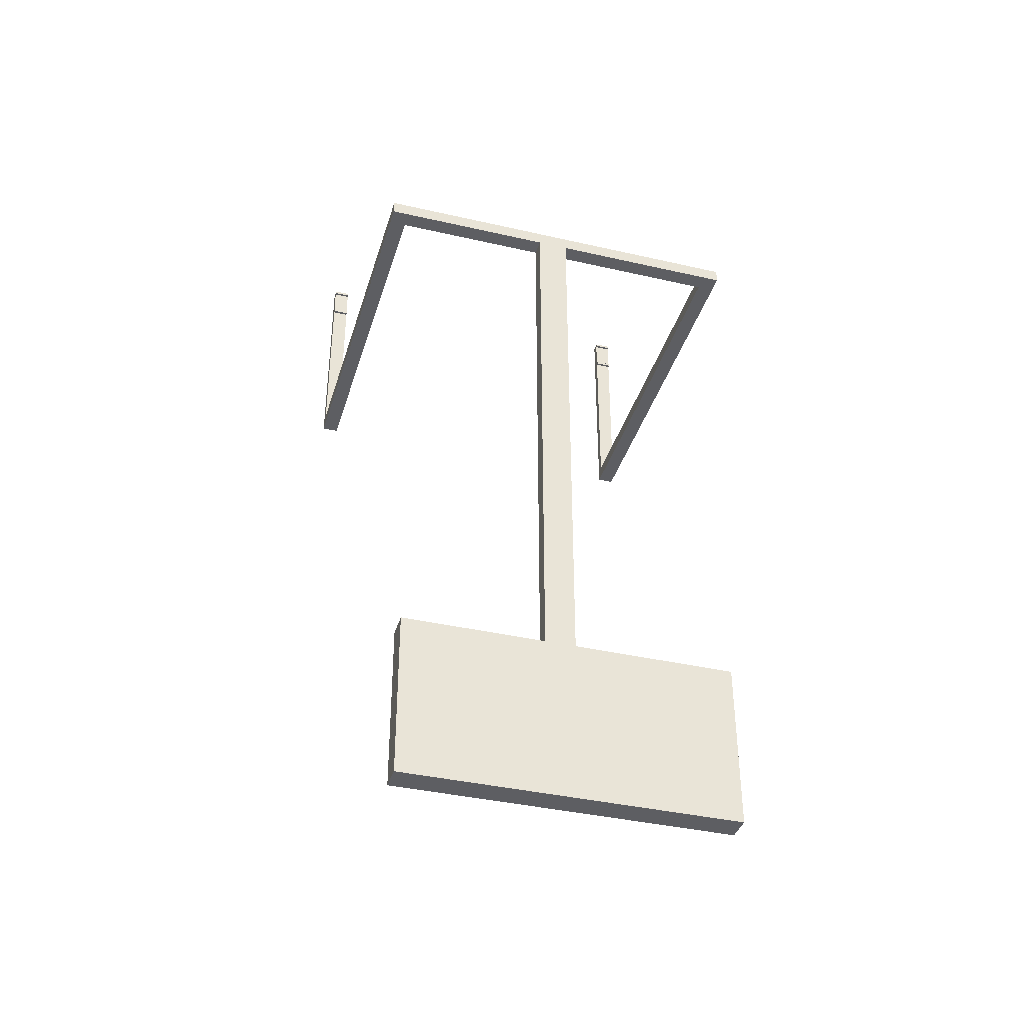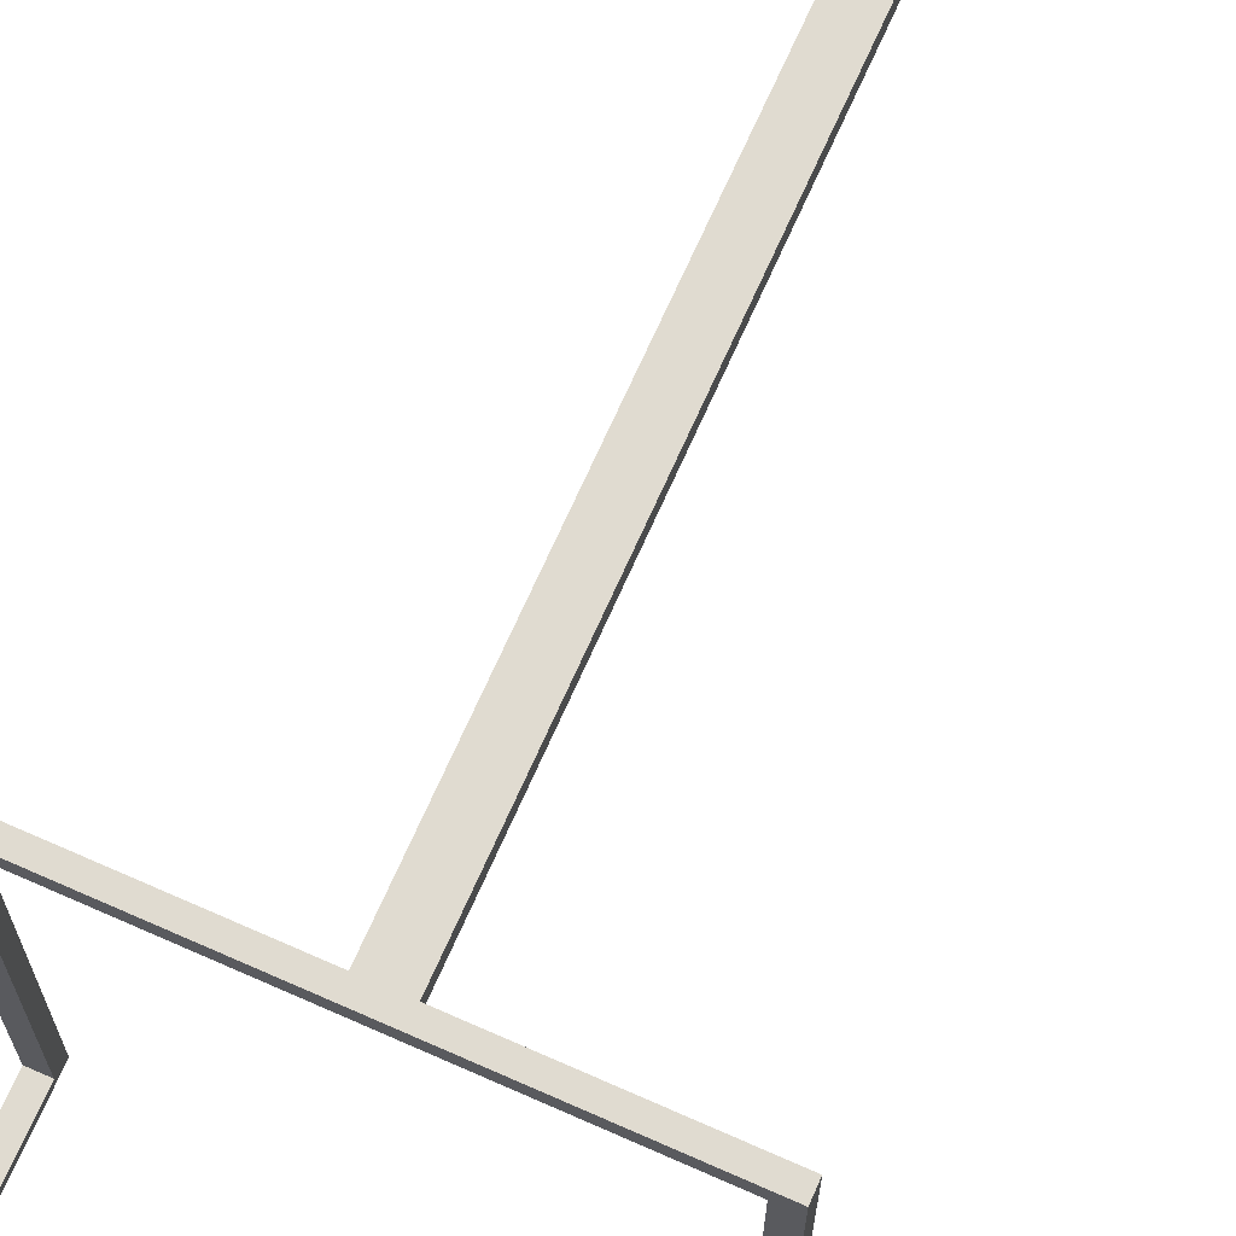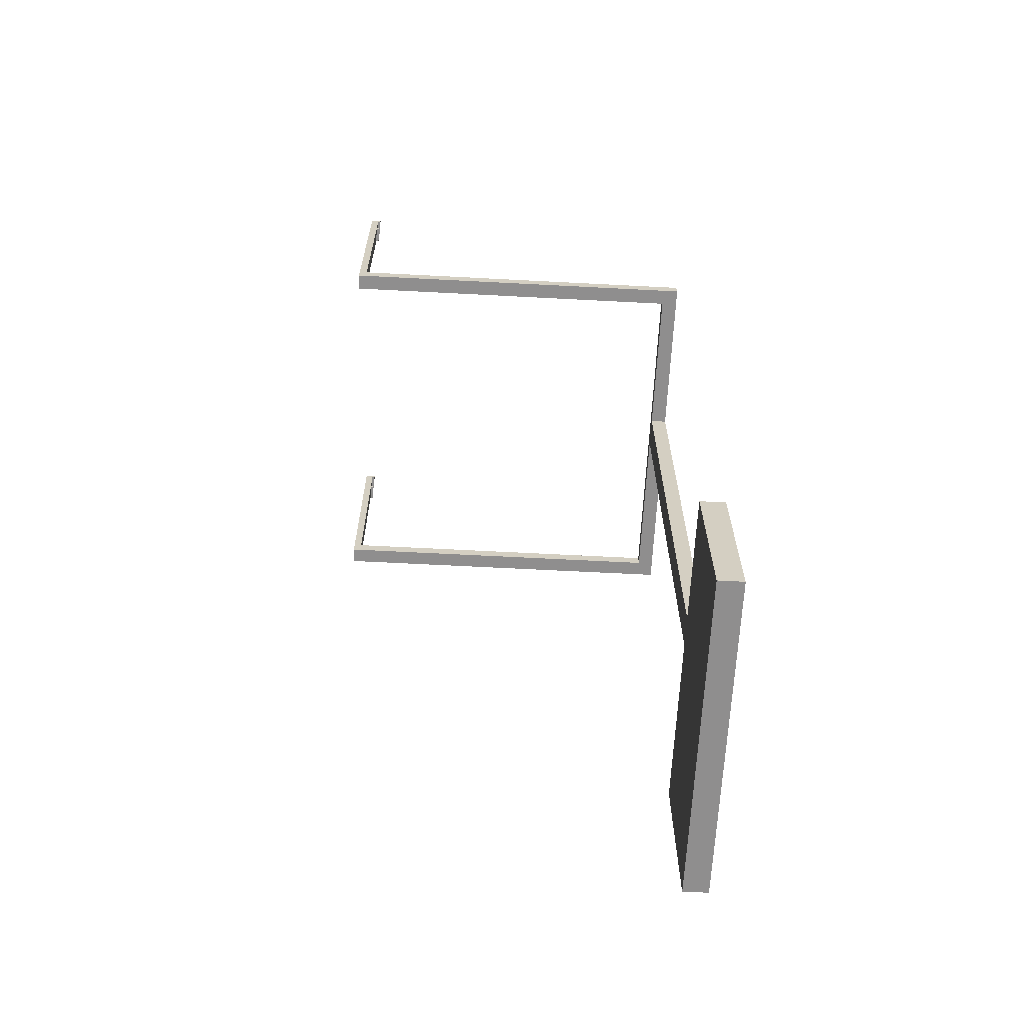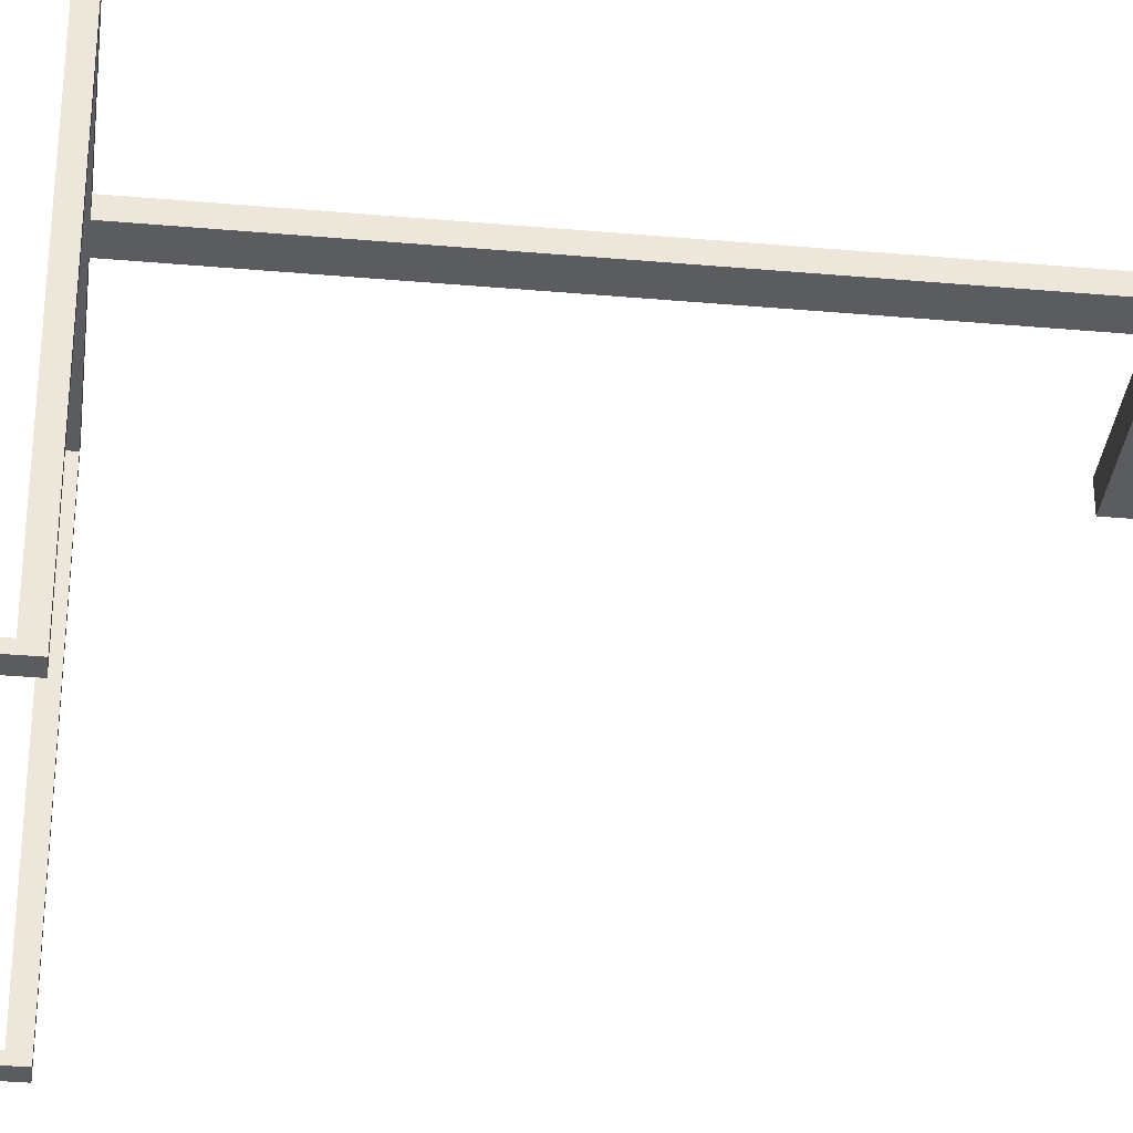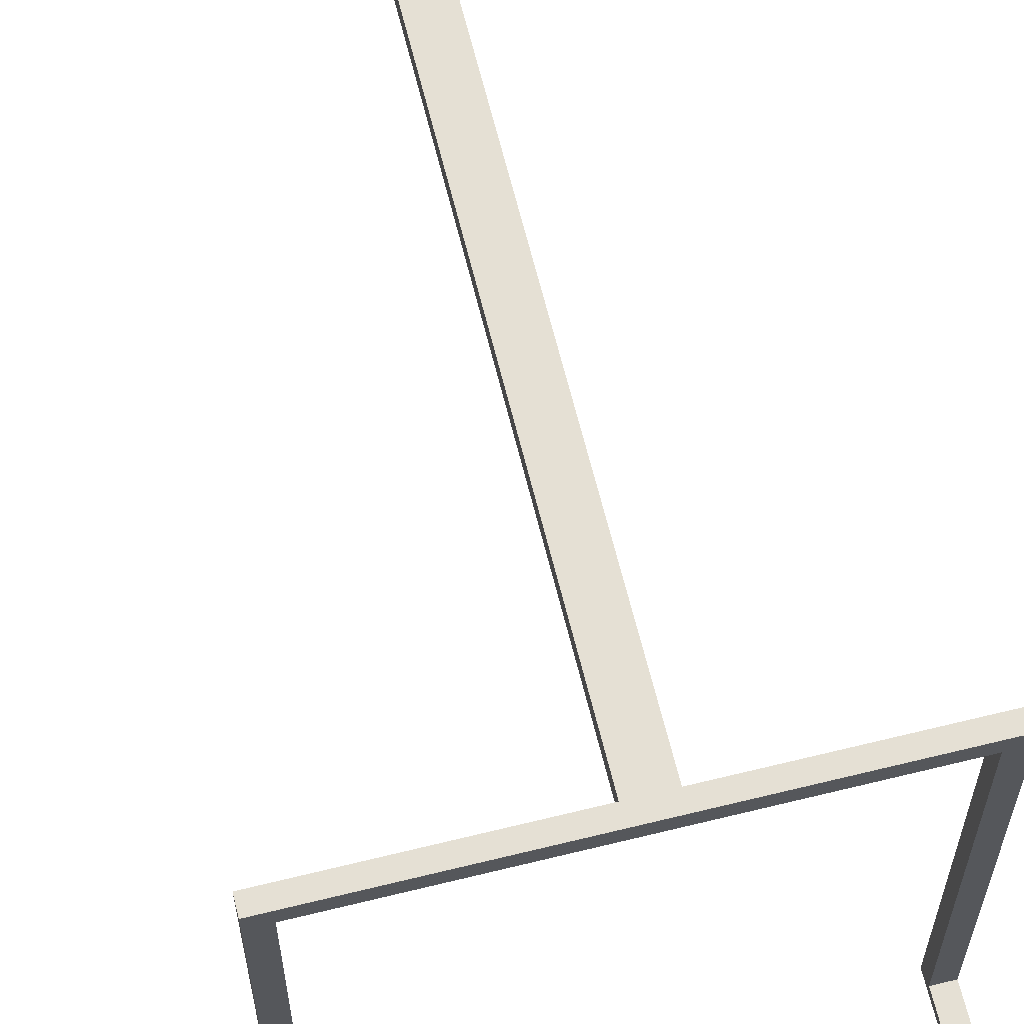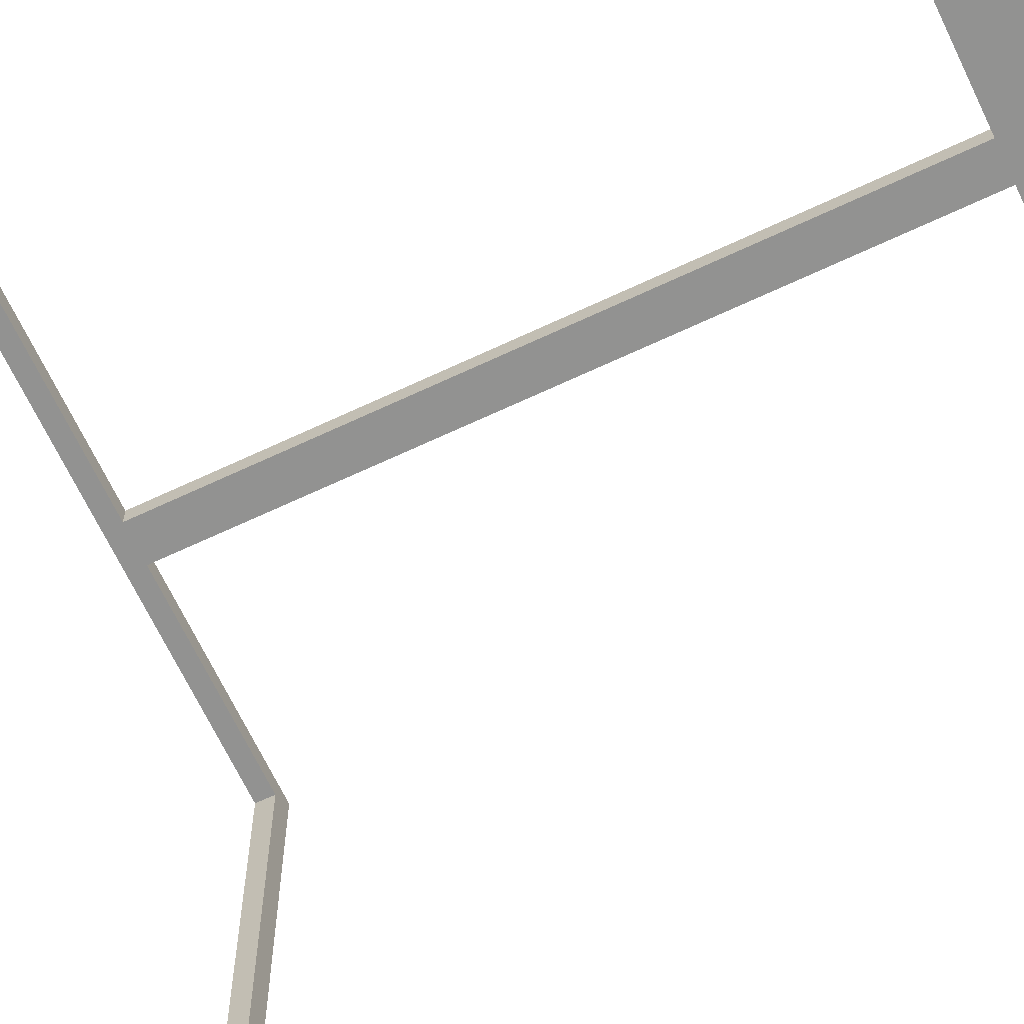
<metadata>
{"format":"obj","ext":"obj","renderer":"f3d","projection":"perspective","resolution":1024,"background":"white","views":[{"elev":-38.3,"azim":163.8,"up":"+Z"},{"elev":69.8,"azim":23.9,"up":"+Y"},{"elev":-65.0,"azim":87.0,"up":"+Z"},{"elev":-34.2,"azim":83.2,"up":"+Y"},{"elev":65.4,"azim":-13.9,"up":"+Y"},{"elev":-66.3,"azim":115.3,"up":"+Y"}]}
</metadata>
<code>
g Part 1
v -0.318 -0.2827 0.365
v -0.348 -0.2827 0.365
v -0.348 -0.2827 0.42
v -0.318 -0.2827 0.42
v -0.348 -0.2777 0.365
v -0.318 -0.2777 0.365
v -0.318 -0.2777 0.36
v -0.348 -0.2777 0.36
v -0.318 -0.2827 0.36
v -0.348 -0.2827 0.36
v -0.348 -0.2827 0.025
v -0.318 -0.2827 0.025
v -0.318 -0.2777 0.42
v -0.348 -0.2777 0.42
v -0.318 -0.2777 0.425
v -0.348 -0.2777 0.425
v -0.348 -0.2977 0.425
v -0.318 -0.2977 0.425
v -0.348 -0.2977 0
v -0.318 -0.2977 0
v -0.348 0.4023 0
v -0.348 0.4023 0.025
v -0.318 0.3722 0
v -0.318 0.3722 0.025
v -0.01299 0.4023 0
v -0.01299 0.3722 0
v -0.01299 0.3722 -1
v -0.01299 0.4023 -1
v 0.352 -0.2826 0.025
v 0.352 0.4023 0.025
v 0.322 0.3722 0.025
v 0.322 -0.2826 0.025
v 0.322 -0.2826 0.3594
v 0.352 -0.2826 0.3594
v 0.352 -0.2776 0.3594
v 0.322 -0.2776 0.3594
v 0.322 -0.2776 0.365
v 0.352 -0.2776 0.365
v 0.322 -0.2826 0.365
v 0.352 -0.2826 0.365
v 0.322 -0.2826 0.42
v 0.352 -0.2826 0.42
v 0.352 -0.2776 0.42
v 0.322 -0.2776 0.42
v 0.322 -0.2776 0.425
v 0.352 -0.2776 0.425
v 0.322 -0.2977 0.425
v 0.352 -0.2977 0.425
v 0.322 0.3722 0
v 0.322 -0.2977 0
v 0.352 -0.2977 0
v 0.352 0.4023 0
v 0.04253 0.4023 0
v 0.04253 0.4023 -1
v 0.04253 0.3722 0
v 0.04253 0.3722 -1
v -0.2986 0.3646 -1
v 0.3014 0.3646 -1
v 0.3014 0.4108 -1
v -0.2986 0.4108 -1
v -0.2986 0.3646 -1.3
v -0.2986 0.4108 -1.3
v 0.3014 0.4108 -1.3
v 0.3014 0.3646 -1.3
o mesh0
f 1 2 3
f 3 4 1
o mesh1
f 5 2 1
f 1 6 5
o mesh2
f 7 8 5
f 5 6 7
o mesh3
f 7 9 10
f 10 8 7
o mesh4
f 11 10 9
f 9 12 11
o mesh5
f 13 4 3
f 3 14 13
o mesh6
f 15 13 14
f 14 16 15
o mesh7
f 17 18 15
f 15 16 17
o mesh8
f 17 19 20
f 20 18 17
o mesh9
f 21 19 11
f 19 2 10
f 10 11 19
f 8 10 2
f 2 5 8
f 17 3 2
f 2 19 17
f 16 14 3
f 3 17 16
f 11 22 21
o mesh10
f 15 18 4
f 18 9 1
f 1 4 18
f 6 1 9
f 9 7 6
f 20 12 9
f 9 18 20
f 23 24 12
f 12 20 23
f 4 13 15
o mesh11
f 19 21 23
f 25 26 23
f 23 21 25
f 23 20 19
o mesh12
f 27 26 25
f 25 28 27
o mesh13
f 29 30 31
f 30 22 24
f 24 31 30
f 11 12 24
f 24 22 11
f 31 32 29
o mesh14
f 29 32 33
f 33 34 29
o mesh15
f 35 34 33
f 33 36 35
o mesh16
f 36 37 38
f 38 35 36
o mesh17
f 37 39 40
f 40 38 37
o mesh18
f 39 41 42
f 42 40 39
o mesh19
f 43 42 41
f 41 44 43
o mesh20
f 45 46 43
f 43 44 45
o mesh21
f 45 47 48
f 48 46 45
o mesh22
f 49 50 32
f 50 39 33
f 33 32 50
f 36 33 39
f 39 37 36
f 47 41 39
f 39 50 47
f 45 44 41
f 41 47 45
f 32 31 49
o mesh23
f 46 48 42
f 48 34 40
f 40 42 48
f 38 40 34
f 34 35 38
f 51 29 34
f 34 48 51
f 52 30 29
f 29 51 52
f 42 43 46
o mesh24
f 47 50 51
f 51 48 47
o mesh25
f 22 53 25
f 28 25 53
f 53 54 28
f 30 52 53
f 53 22 30
f 25 21 22
o mesh26
f 31 26 55
f 56 55 26
f 26 27 56
f 24 23 26
f 26 31 24
f 55 49 31
o mesh27
f 53 52 49
f 51 50 49
f 49 52 51
f 49 55 53
o mesh28
f 54 53 55
f 55 56 54
o mesh29
f 57 27 28
f 58 56 27
f 27 57 58
f 58 59 54
f 59 60 28
f 54 56 58
f 28 60 57
f 28 54 59
o mesh30
f 61 57 60
f 60 62 61
o mesh31
f 62 60 59
f 59 63 62
o mesh32
f 63 59 58
f 58 64 63
o mesh33
f 64 58 57
f 57 61 64
o mesh34
f 64 61 62
f 62 63 64

</code>
